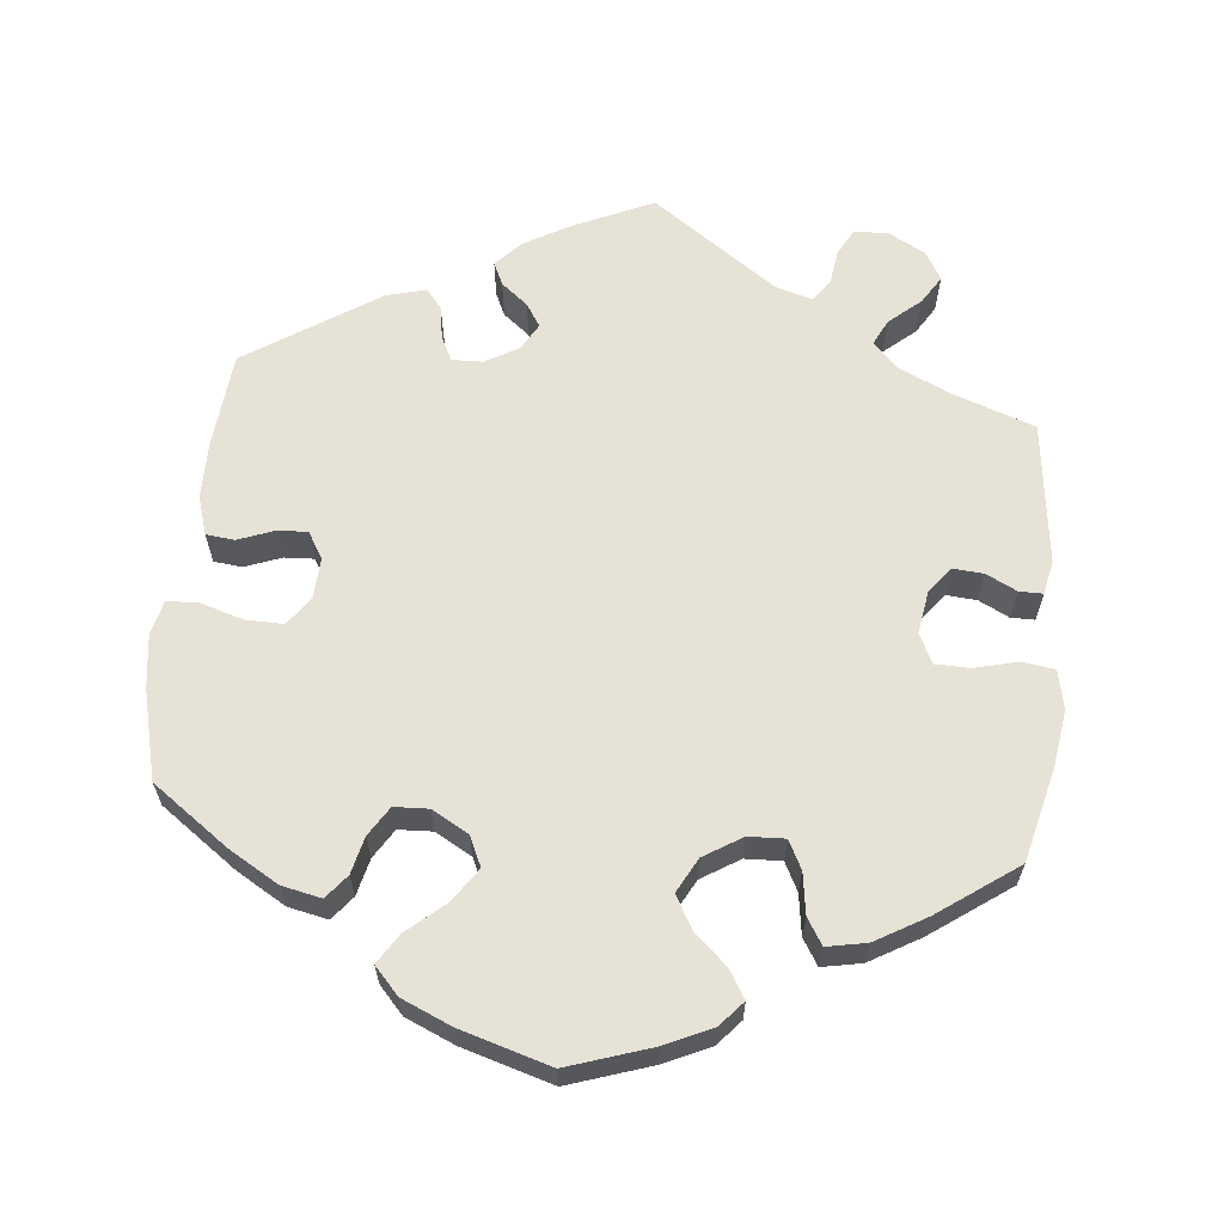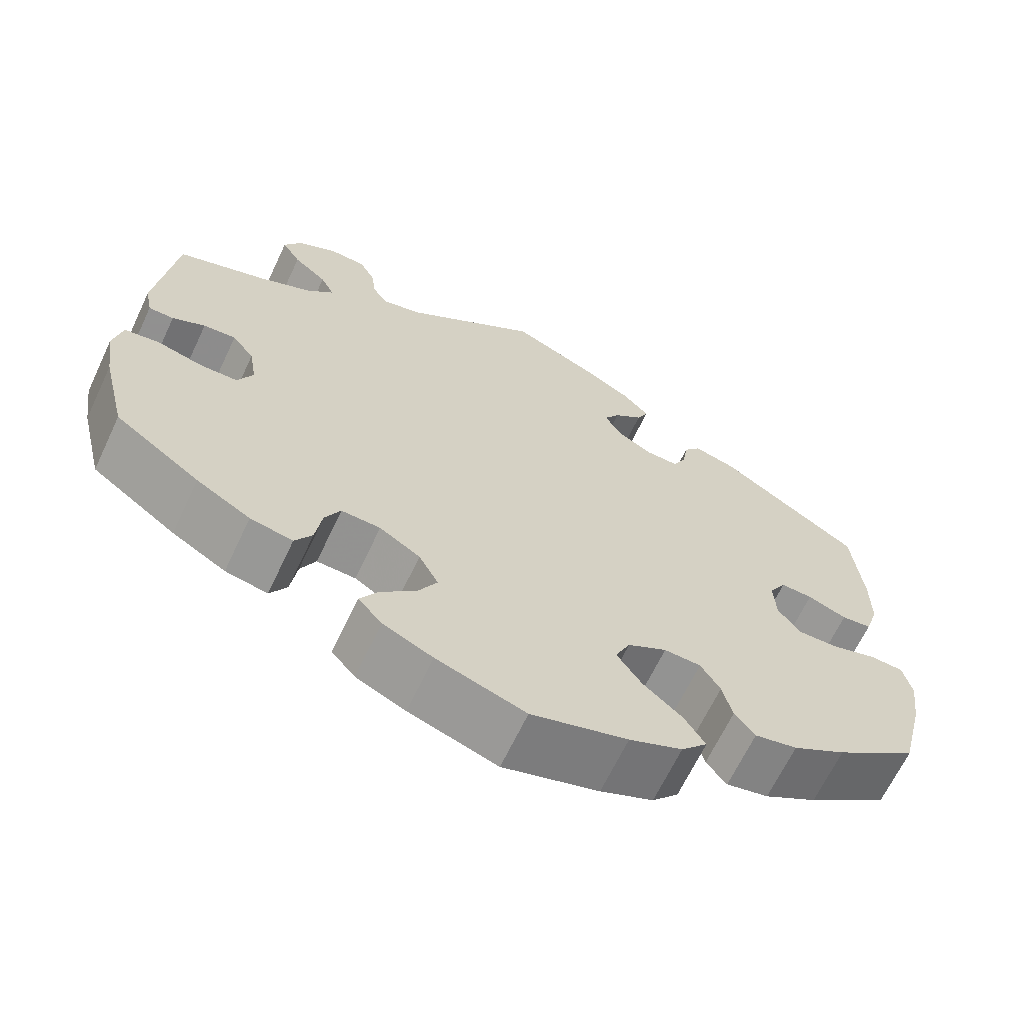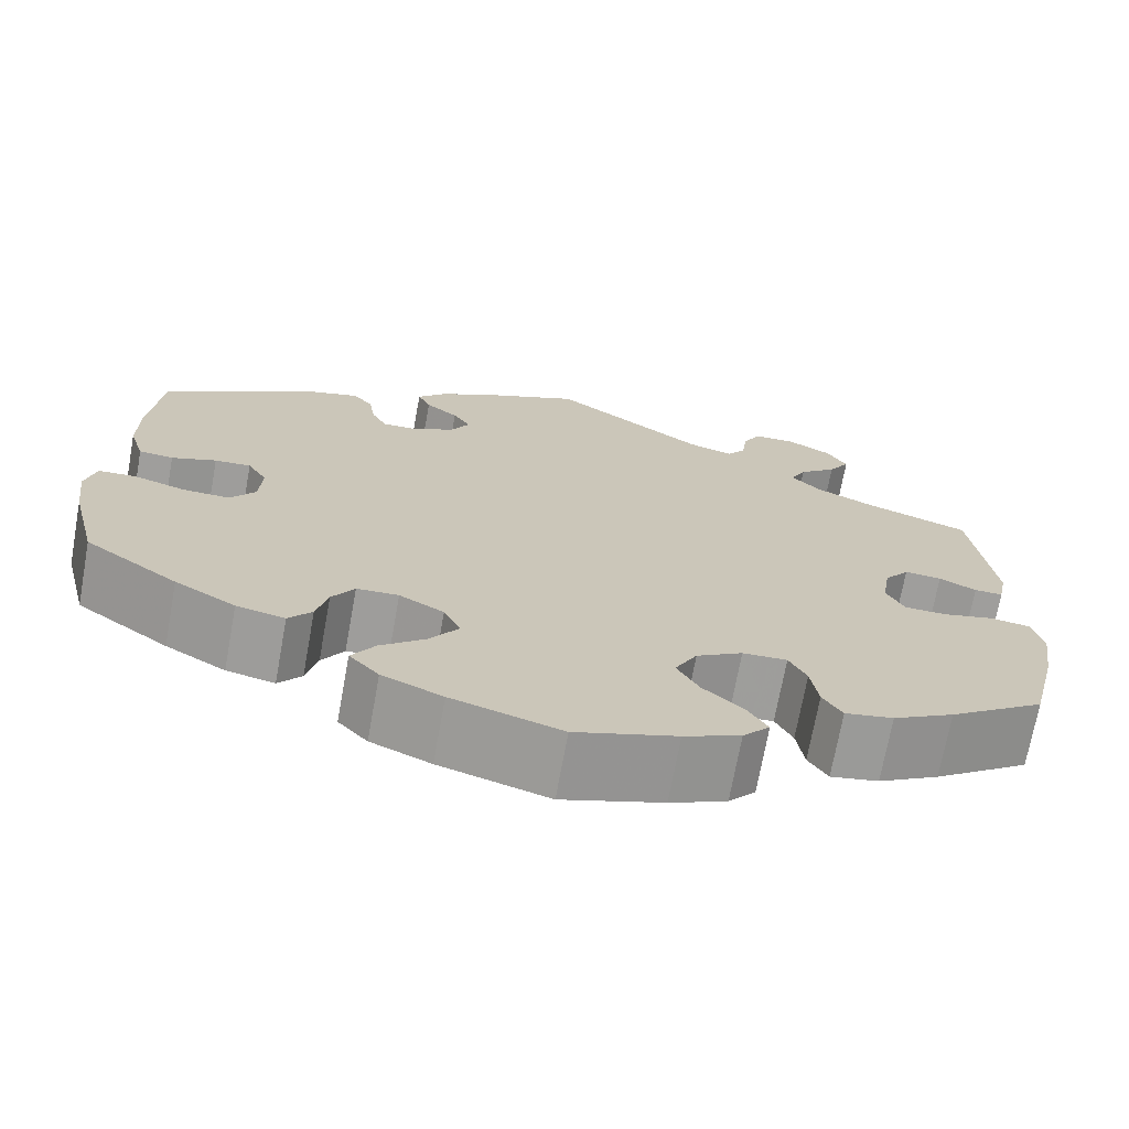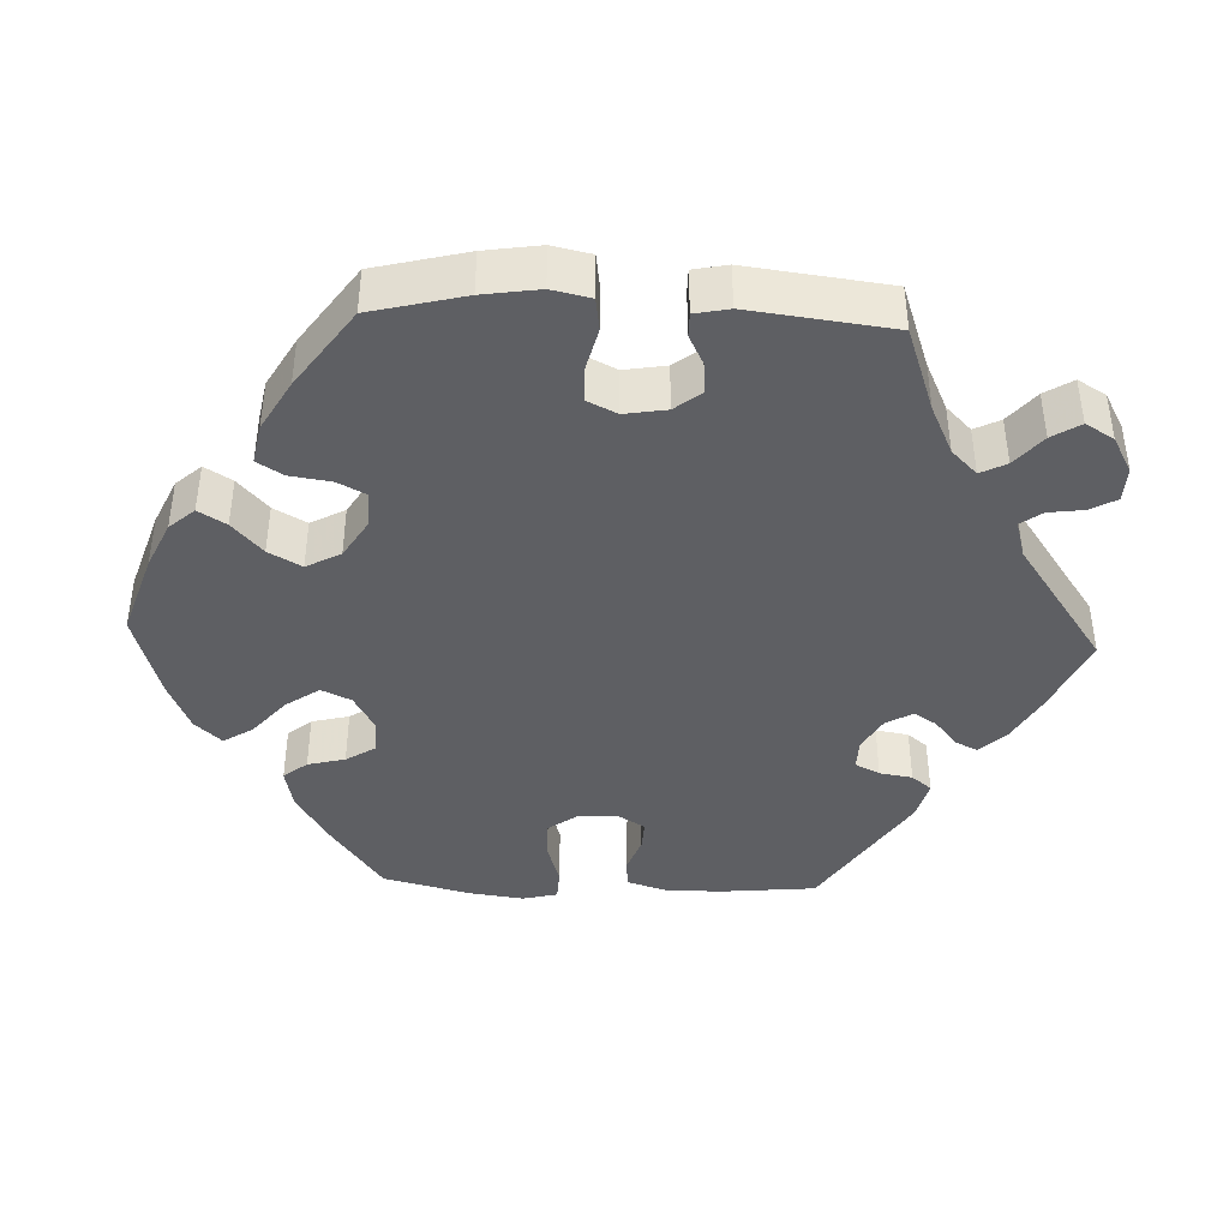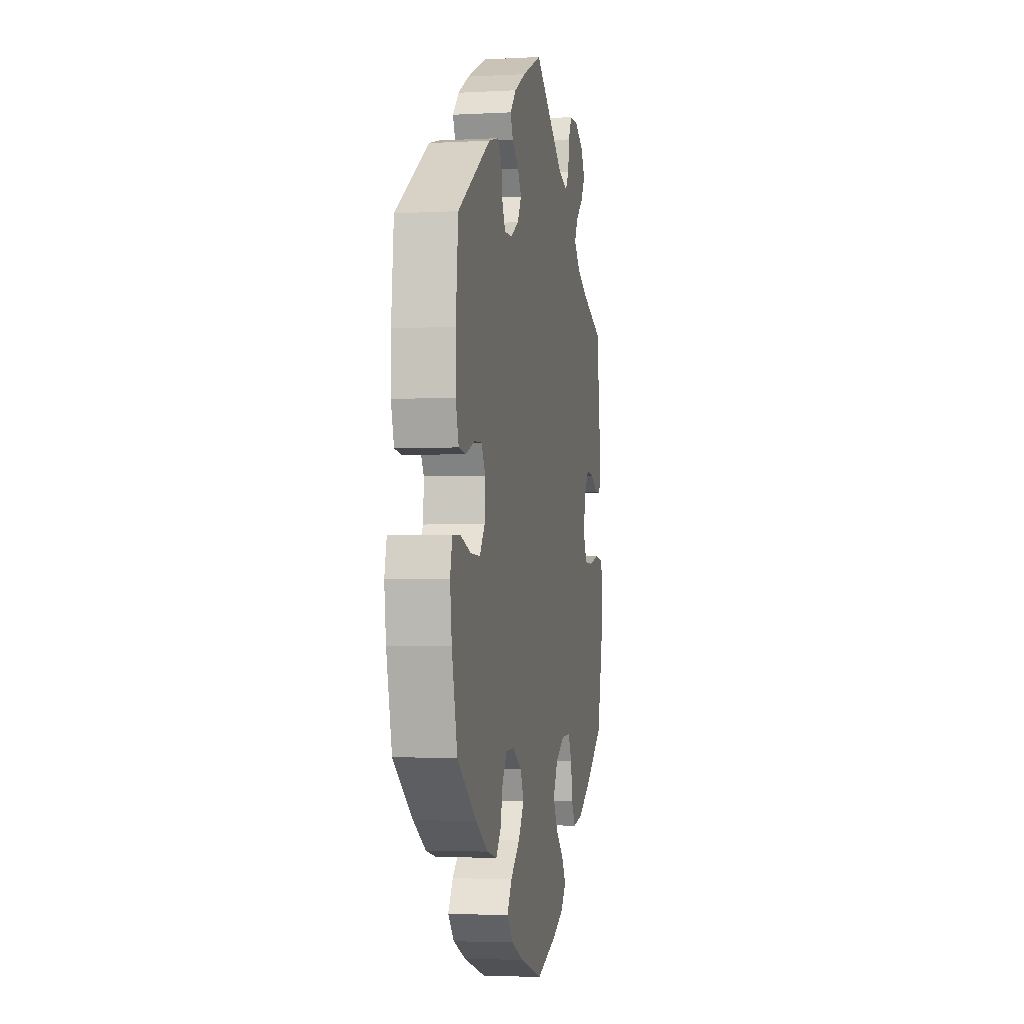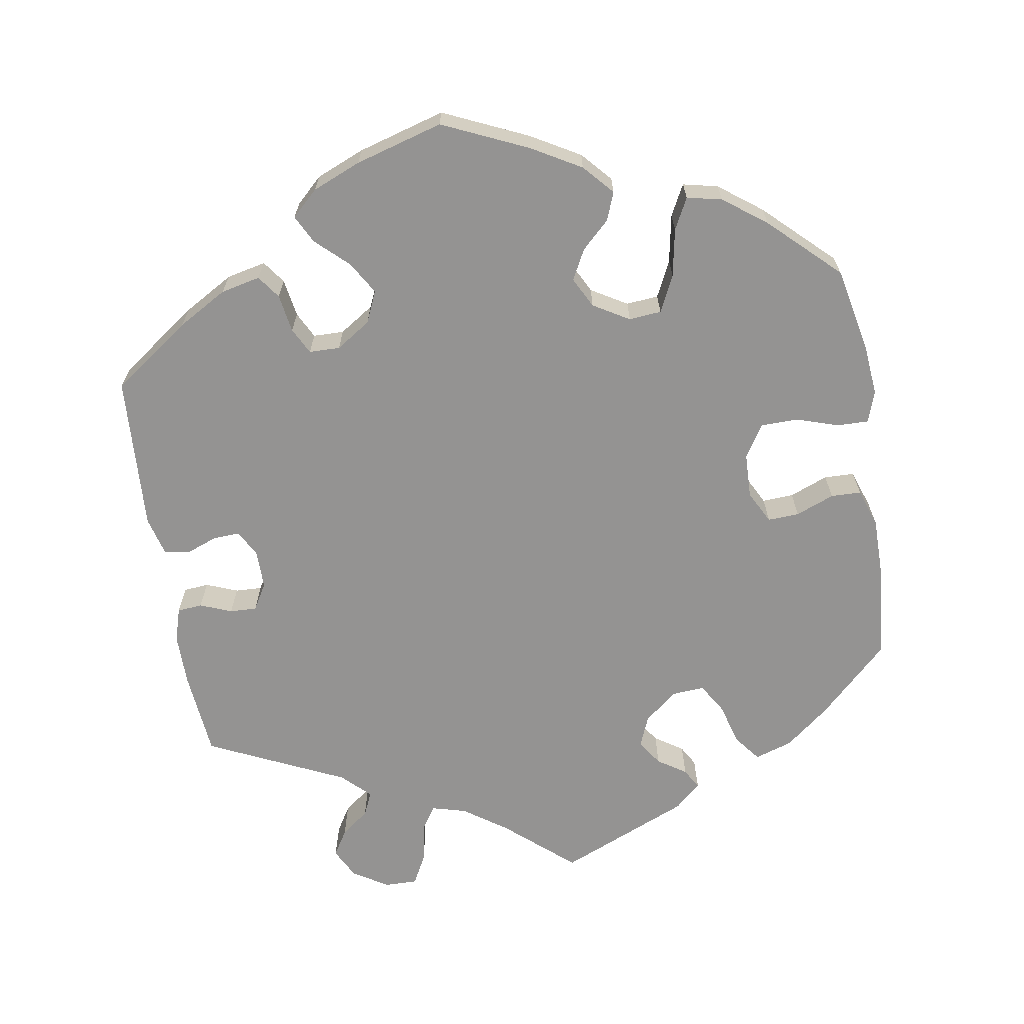
<metadata>
{"format":"obj","ext":"obj","renderer":"f3d","projection":"perspective","resolution":1024,"background":"white","views":[{"elev":63.3,"azim":-174.3,"up":"+Y"},{"elev":-65.8,"azim":-25.3,"up":"+Z"},{"elev":-70.9,"azim":169.7,"up":"+Z"},{"elev":-41.7,"azim":-92.3,"up":"+Y"},{"elev":-3.5,"azim":100.5,"up":"+Z"},{"elev":-66.8,"azim":129.3,"up":"+Y"}]}
</metadata>
<code>
v 0.512 0.07 0.164
v 0.512 0.07 0.089
v 0.496 0.07 0.038
v 0.459 0.07 0.034
v 0.411 0.07 0.052
v 0.372 0.07 0.054
v 0.351 0.07 0.019
v 0.354 0.07 -0.035
v 0.381 0.07 -0.072
v 0.431 0.07 -0.071
v 0.487 0.07 -0.054
v 0.528 0.07 -0.056
v 0.539 0.07 -0.102
v 0.53 0.07 -0.171
v 0.501 0.07 -0.288
v 0.401 0.07 -0.36
v 0.336 0.07 -0.398
v 0.284 0.07 -0.409
v 0.259 0.07 -0.378
v 0.247 0.07 -0.329
v 0.223 0.07 -0.291
v 0.178 0.07 -0.289
v 0.13 0.07 -0.316
v 0.112 0.07 -0.355
v 0.142 0.07 -0.399
v 0.191 0.07 -0.441
v 0.216 0.07 -0.48
v 0.184 0.07 -0.515
v 0.119 0.07 -0.543
v 0.001 0.07 -0.578
v -0.108 0.07 -0.542
v -0.169 0.07 -0.514
v -0.198 0.07 -0.481
v -0.176 0.07 -0.445
v -0.133 0.07 -0.406
v -0.109 0.07 -0.363
v -0.133 0.07 -0.318
v -0.183 0.07 -0.287
v -0.231 0.07 -0.285
v -0.25 0.07 -0.322
v -0.258 0.07 -0.376
v -0.279 0.07 -0.41
v -0.331 0.07 -0.4
v -0.397 0.07 -0.362
v -0.501 0.07 -0.288
v -0.531 0.07 -0.166
v -0.542 0.07 -0.092
v -0.531 0.07 -0.041
v -0.488 0.07 -0.035
v -0.432 0.07 -0.049
v -0.386 0.07 -0.048
v -0.367 0.07 -0.009
v -0.376 0.07 0.046
v -0.403 0.07 0.081
v -0.443 0.07 0.078
v -0.483 0.07 0.058
v -0.514 0.07 0.058
v -0.523 0.07 0.103
v -0.5 0.07 0.289
v -0.389 0.07 0.328
v -0.325 0.07 0.358
v -0.292 0.07 0.391
v -0.309 0.07 0.425
v -0.35 0.07 0.46
v -0.373 0.07 0.497
v -0.351 0.07 0.534
v -0.303 0.07 0.56
v -0.258 0.07 0.558
v -0.239 0.07 0.523
v -0.233 0.07 0.477
v -0.213 0.07 0.449
v -0.164 0.07 0.463
v 0 0.07 0.578
v 0.104 0.07 0.531
v 0.164 0.07 0.497
v 0.196 0.07 0.463
v 0.182 0.07 0.433
v 0.147 0.07 0.405
v 0.128 0.07 0.375
v 0.148 0.07 0.34
v 0.192 0.07 0.315
v 0.232 0.07 0.314
v 0.248 0.07 0.346
v 0.255 0.07 0.389
v 0.276 0.07 0.415
v 0.328 0.07 0.401
v 0.5 0.07 0.289
v 0.512 0 0.164
v 0.512 0 0.089
v 0.496 0 0.038
v 0.459 0 0.034
v 0.411 0 0.052
v 0.372 0 0.054
v 0.351 0 0.019
v 0.354 0 -0.035
v 0.381 0 -0.072
v 0.431 0 -0.071
v 0.487 0 -0.054
v 0.528 0 -0.056
v 0.539 0 -0.102
v 0.53 0 -0.171
v 0.501 0 -0.288
v 0.401 0 -0.36
v 0.336 0 -0.398
v 0.284 0 -0.409
v 0.259 0 -0.378
v 0.247 0 -0.329
v 0.223 0 -0.291
v 0.178 0 -0.289
v 0.13 0 -0.316
v 0.112 0 -0.355
v 0.142 0 -0.399
v 0.191 0 -0.441
v 0.216 0 -0.48
v 0.184 0 -0.515
v 0.119 0 -0.543
v 0.001 0 -0.578
v -0.108 0 -0.542
v -0.169 0 -0.514
v -0.198 0 -0.481
v -0.176 0 -0.445
v -0.133 0 -0.406
v -0.109 0 -0.363
v -0.133 0 -0.318
v -0.183 0 -0.287
v -0.231 0 -0.285
v -0.25 0 -0.322
v -0.258 0 -0.376
v -0.279 0 -0.41
v -0.331 0 -0.4
v -0.397 0 -0.362
v -0.501 0 -0.288
v -0.531 0 -0.166
v -0.542 0 -0.092
v -0.531 0 -0.041
v -0.488 0 -0.035
v -0.432 0 -0.049
v -0.386 0 -0.048
v -0.367 0 -0.009
v -0.376 0 0.046
v -0.403 0 0.081
v -0.443 0 0.078
v -0.483 0 0.058
v -0.514 0 0.058
v -0.523 0 0.103
v -0.5 0 0.289
v -0.389 0 0.328
v -0.325 0 0.358
v -0.292 0 0.391
v -0.309 0 0.425
v -0.35 0 0.46
v -0.373 0 0.497
v -0.351 0 0.534
v -0.303 0 0.56
v -0.258 0 0.558
v -0.239 0 0.523
v -0.233 0 0.477
v -0.213 0 0.449
v -0.164 0 0.463
v 0 0 0.578
v 0.104 0 0.531
v 0.164 0 0.497
v 0.196 0 0.463
v 0.182 0 0.433
v 0.147 0 0.405
v 0.128 0 0.375
v 0.148 0 0.34
v 0.192 0 0.315
v 0.232 0 0.314
v 0.248 0 0.346
v 0.255 0 0.389
v 0.276 0 0.415
v 0.328 0 0.401
v 0.5 0 0.289
f 83 84 85 86
f 82 83 86 87
f 81 82 87 1
f 75 76 77 78
f 75 78 79
f 72 73 74 75
f 71 72 75 79
f 67 68 69 70
f 67 70 71
f 66 67 71
f 63 64 65 66
f 62 63 66 71
f 61 62 71 79
f 57 58 59 60
f 55 56 57 60
f 54 55 60 61
f 53 54 61 79
f 47 48 49 50
f 47 50 51
f 46 47 51
f 45 46 51
f 44 45 51 52
f 40 41 42 43
f 39 40 43 44
f 32 33 34 35
f 32 35 36
f 31 32 36
f 30 31 36
f 29 30 36
f 28 29 36 37
f 25 26 27 28
f 24 25 28 37
f 17 18 19 20
f 17 20 21
f 16 17 21
f 15 16 21
f 14 15 21 22
f 10 11 12 13
f 9 10 13 14
f 2 3 4 5
f 81 1 2 5
f 80 81 5 6
f 52 53 79 80
f 39 44 52 80
f 38 39 80 6
f 23 24 37 38
f 22 23 38
f 9 14 22 38
f 8 9 38
f 7 8 38
f 6 7 38
f 173 172 171 170
f 174 173 170 169
f 88 174 169 168
f 165 164 163 162
f 166 165 162
f 162 161 160 159
f 166 162 159 158
f 157 156 155 154
f 158 157 154
f 158 154 153
f 153 152 151 150
f 158 153 150 149
f 166 158 149 148
f 147 146 145 144
f 147 144 143 142
f 148 147 142 141
f 166 148 141 140
f 137 136 135 134
f 138 137 134
f 138 134 133
f 138 133 132
f 139 138 132 131
f 130 129 128 127
f 131 130 127 126
f 122 121 120 119
f 123 122 119
f 123 119 118
f 123 118 117
f 123 117 116
f 124 123 116 115
f 115 114 113 112
f 124 115 112 111
f 107 106 105 104
f 108 107 104
f 108 104 103
f 108 103 102
f 109 108 102 101
f 100 99 98 97
f 101 100 97 96
f 92 91 90 89
f 92 89 88 168
f 93 92 168 167
f 167 166 140 139
f 167 139 131 126
f 93 167 126 125
f 125 124 111 110
f 125 110 109
f 125 109 101 96
f 125 96 95
f 125 95 94
f 125 94 93
f 1 88 89 2
f 2 89 90 3
f 3 90 91 4
f 4 91 92 5
f 5 92 93 6
f 6 93 94 7
f 7 94 95 8
f 8 95 96 9
f 9 96 97 10
f 10 97 98 11
f 11 98 99 12
f 12 99 100 13
f 13 100 101 14
f 14 101 102 15
f 15 102 103 16
f 16 103 104 17
f 17 104 105 18
f 18 105 106 19
f 19 106 107 20
f 20 107 108 21
f 21 108 109 22
f 22 109 110 23
f 23 110 111 24
f 24 111 112 25
f 25 112 113 26
f 26 113 114 27
f 27 114 115 28
f 28 115 116 29
f 29 116 117 30
f 30 117 118 31
f 31 118 119 32
f 32 119 120 33
f 33 120 121 34
f 34 121 122 35
f 35 122 123 36
f 36 123 124 37
f 37 124 125 38
f 38 125 126 39
f 39 126 127 40
f 40 127 128 41
f 41 128 129 42
f 42 129 130 43
f 43 130 131 44
f 44 131 132 45
f 45 132 133 46
f 46 133 134 47
f 47 134 135 48
f 48 135 136 49
f 49 136 137 50
f 50 137 138 51
f 51 138 139 52
f 52 139 140 53
f 53 140 141 54
f 54 141 142 55
f 55 142 143 56
f 56 143 144 57
f 57 144 145 58
f 58 145 146 59
f 59 146 147 60
f 60 147 148 61
f 61 148 149 62
f 62 149 150 63
f 63 150 151 64
f 64 151 152 65
f 65 152 153 66
f 66 153 154 67
f 67 154 155 68
f 68 155 156 69
f 69 156 157 70
f 70 157 158 71
f 71 158 159 72
f 72 159 160 73
f 73 160 161 74
f 74 161 162 75
f 75 162 163 76
f 76 163 164 77
f 77 164 165 78
f 78 165 166 79
f 79 166 167 80
f 80 167 168 81
f 81 168 169 82
f 82 169 170 83
f 83 170 171 84
f 84 171 172 85
f 85 172 173 86
f 86 173 174 87
f 87 174 88 1

</code>
